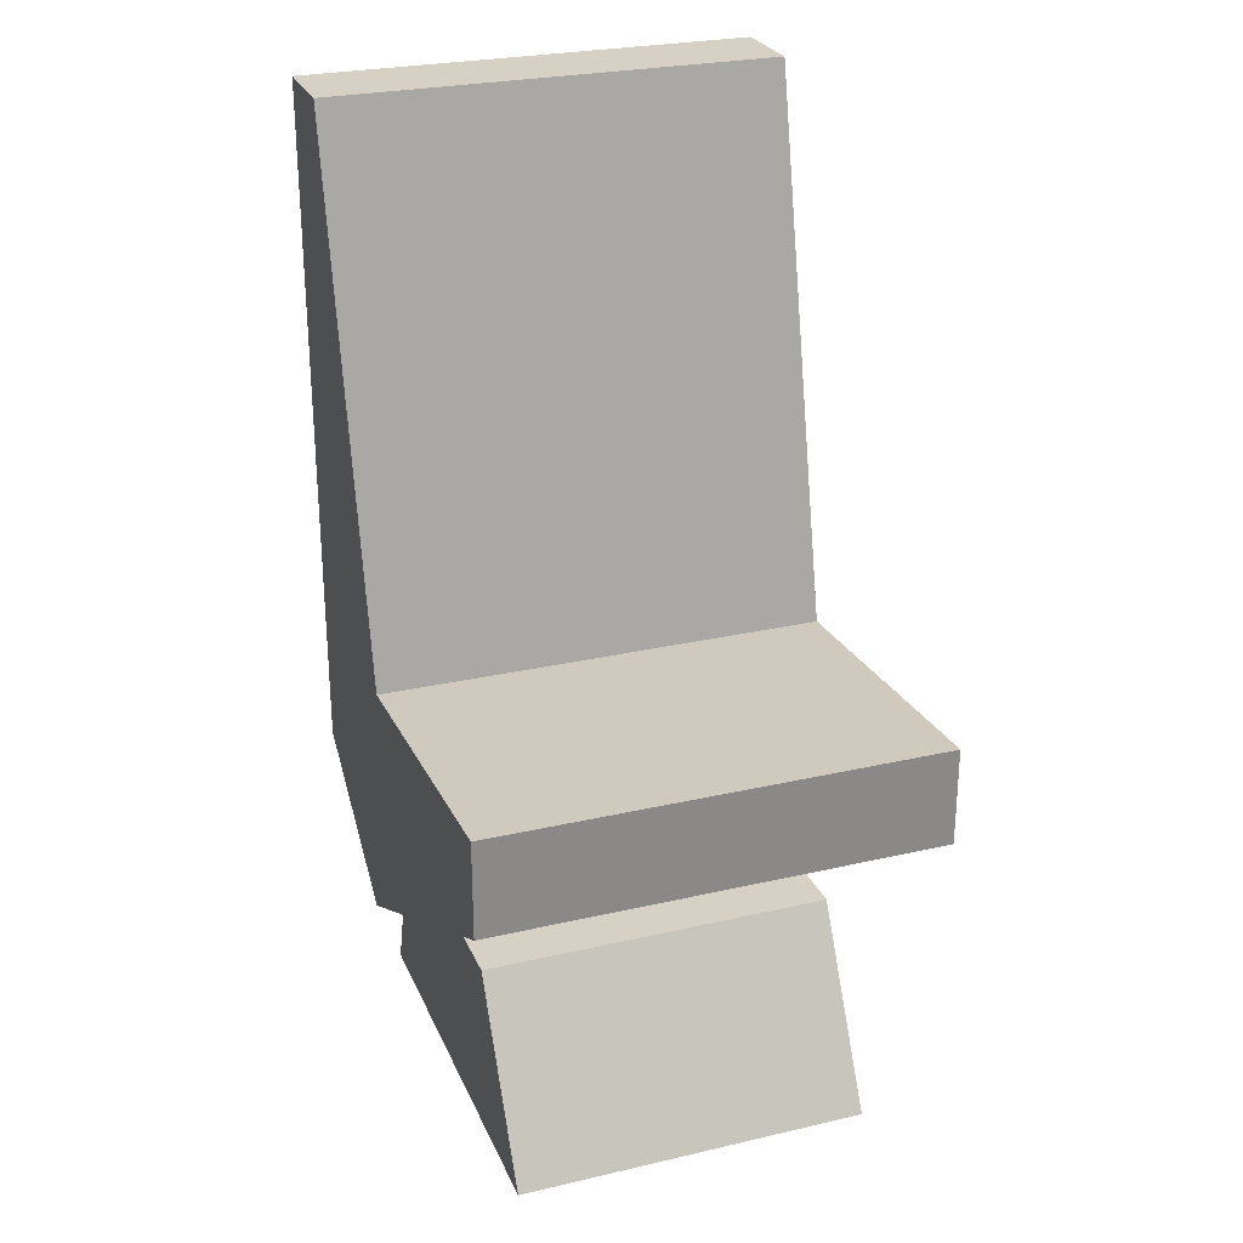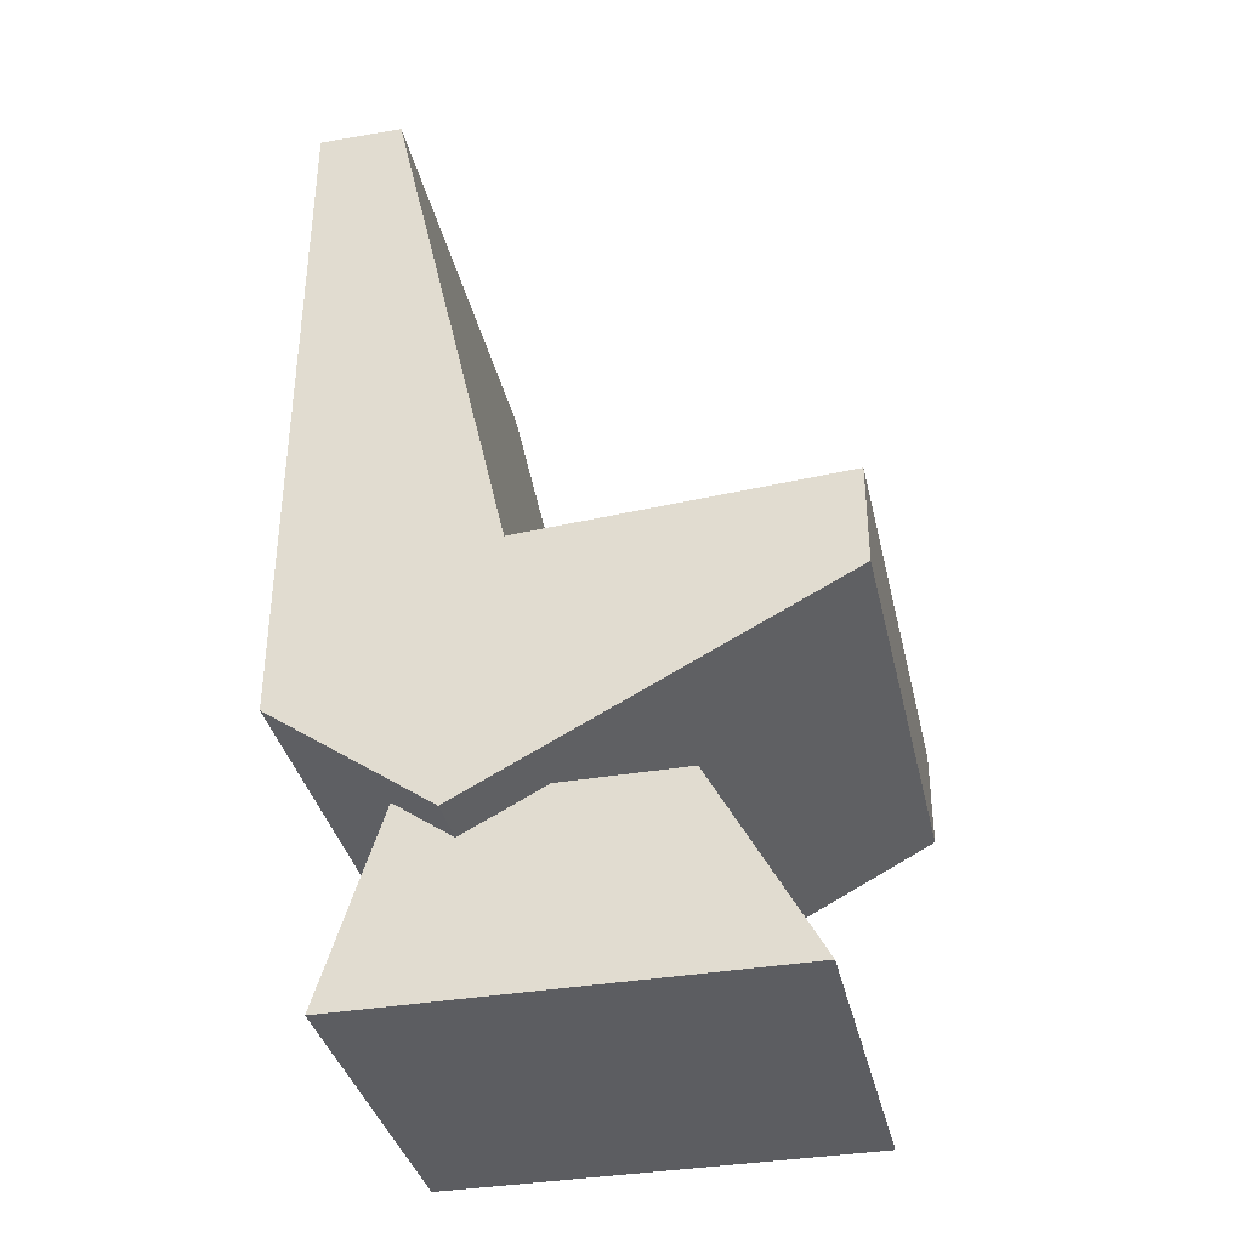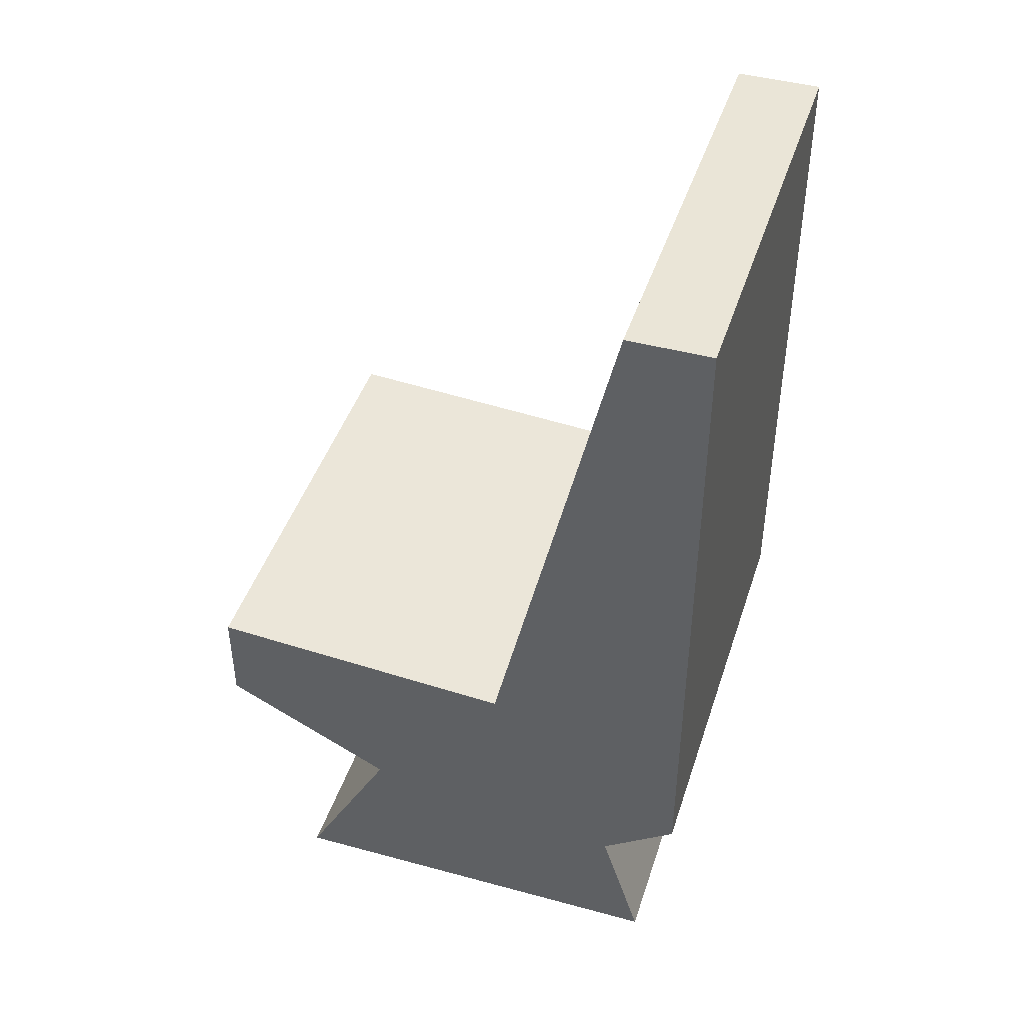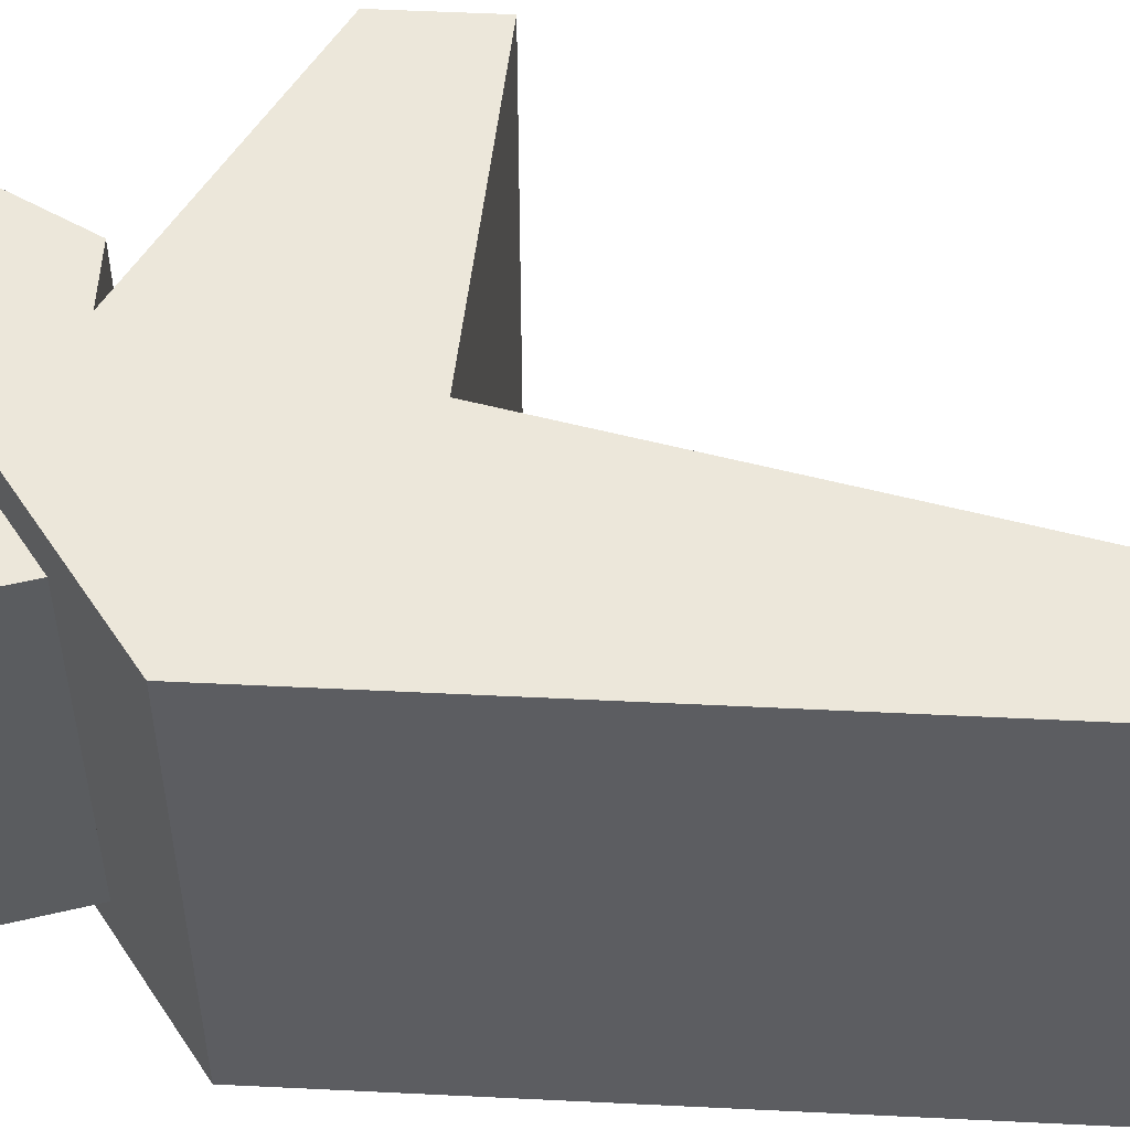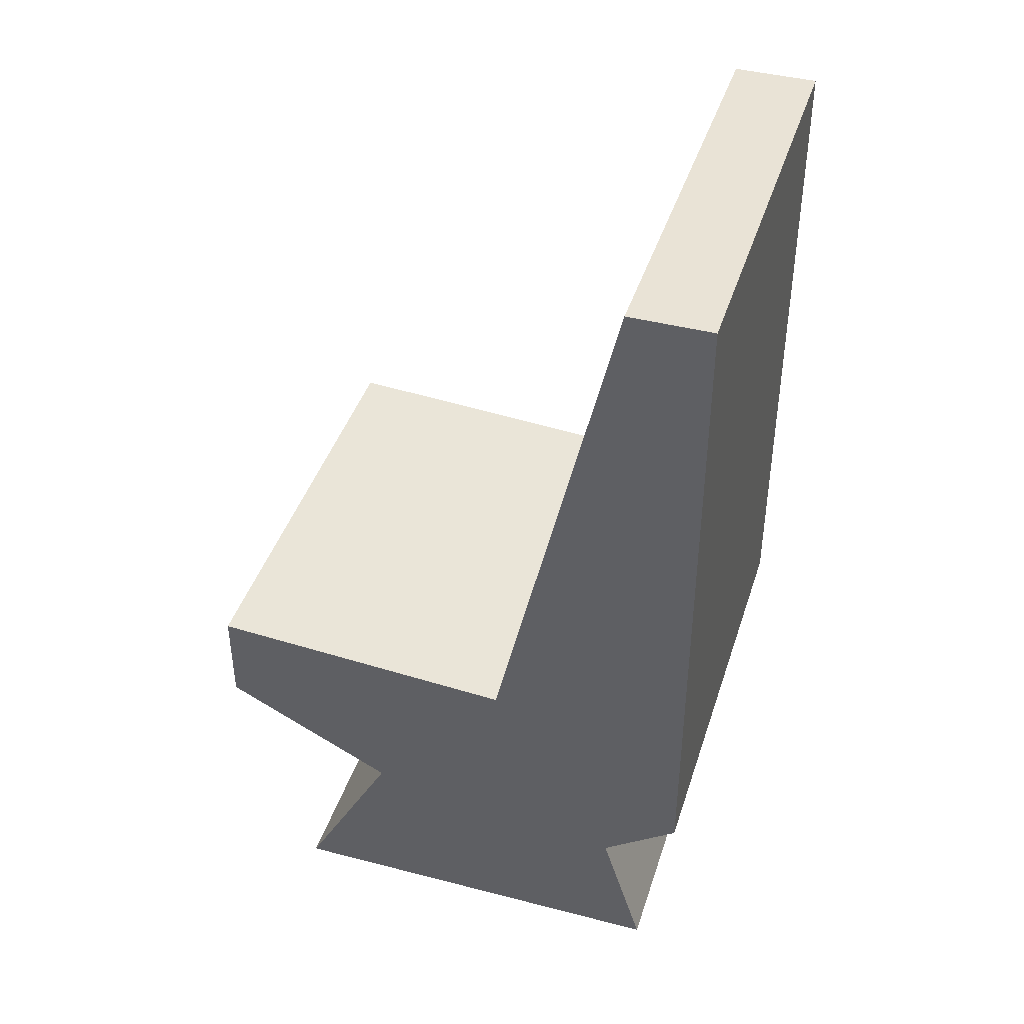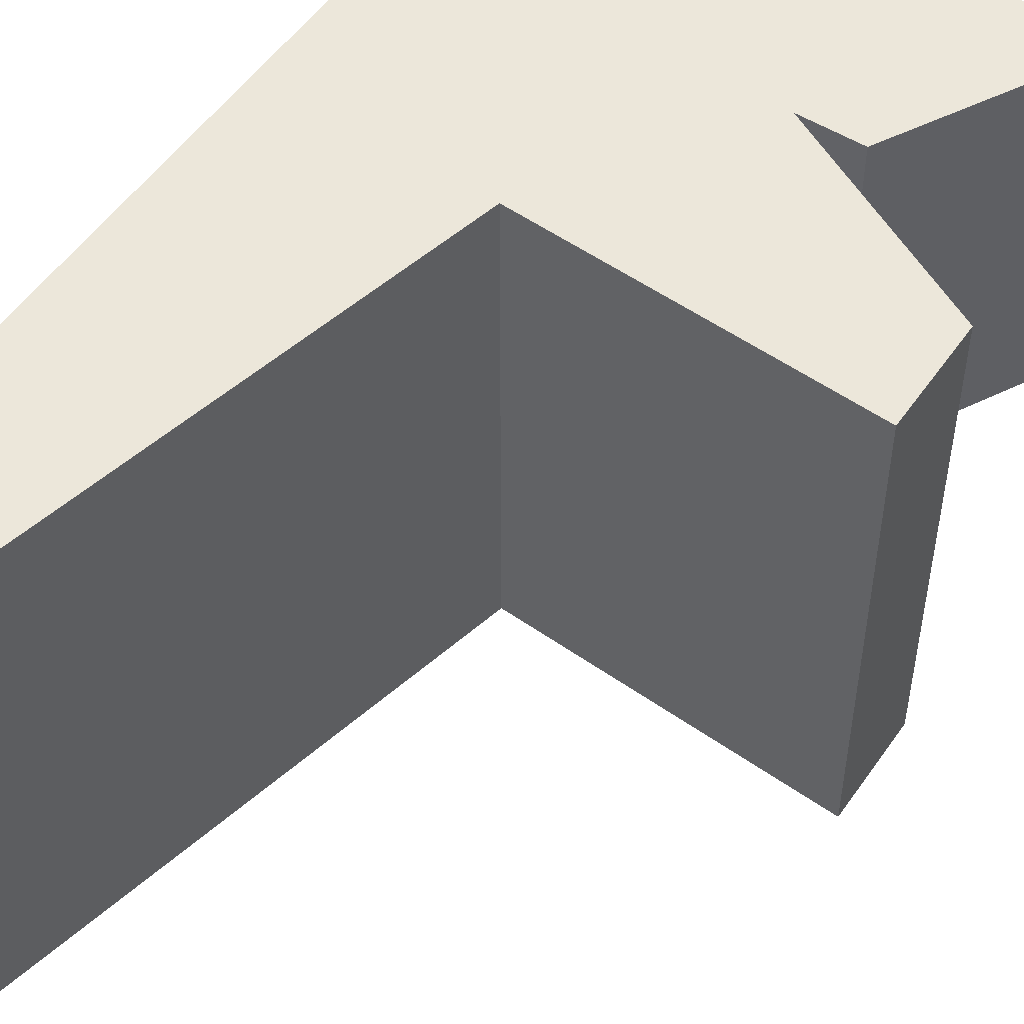
<metadata>
{"format":"obj","ext":"obj","renderer":"f3d","projection":"perspective","resolution":1024,"background":"white","views":[{"elev":26.7,"azim":-109.9,"up":"+Y"},{"elev":-36.3,"azim":-167.4,"up":"+Y"},{"elev":44.4,"azim":17.6,"up":"+Y"},{"elev":53.3,"azim":93.0,"up":"+Z"},{"elev":42.1,"azim":17.3,"up":"+Y"},{"elev":52.3,"azim":-146.2,"up":"+Z"}]}
</metadata>
<code>
g object_057
v -0.02487 0 0.2272
v -0.02487 0 0.02808
v -0.2605 0 0.2272
v -0.2605 0 0.02808
v -0.0579 0.1057 0.02808
v -0.0579 0.1057 0.2272
v -3.804e-09 0.5348 0
v -3.804e-09 0.1474 0
v 0 0.5348 0.2553
v 0 0.1474 0.2553
v -0.09012 0.08255 0.2272
v -0.1347 0.1057 0.2272
v -0.2034 0.1057 0.2272
v -0.1347 0.1057 0.02808
v -0.09012 0.08255 0.02808
v -0.2034 0.1057 0.02808
v -0.04731 0.5348 0.2553
v -0.04731 0.5348 7.049e-10
v -0.2911 0.1872 4.337e-09
v -0.1161 0.2317 1.73e-09
v -0.2911 0.2427 4.337e-09
v -0.09012 0.08255 1.343e-09
v -0.09012 0.08255 0.2553
v -0.2911 0.1872 0.2553
v -0.1161 0.2317 0.2553
v -0.2911 0.2427 0.2553
v -0.1526 0.234 0.2187
v -0.1526 0.234 0.03656
v -0.2546 0.2404 0.03656
v -0.2546 0.2404 0.2187
v -0.0554 0.4992 0.03656
v -0.108 0.2674 0.03656
v -0.108 0.2674 0.2187
v -0.0554 0.4992 0.2187
f 3 2 1
f 2 3 4
f 5 1 2
f 1 5 6
f 9 8 7
f 8 9 10
f 12 11 6
f 11 1 6
f 1 11 3
f 11 13 3
f 13 11 12
f 5 15 14
f 15 16 14
f 2 16 15
f 5 2 15
f 16 2 4
f 4 13 16
f 13 4 3
f 5 12 6
f 12 5 14
f 14 13 12
f 13 14 16
f 7 17 9
f 17 7 18
f 21 20 19
f 8 19 20
f 19 8 22
f 8 20 7
f 7 20 18
f 10 24 23
f 24 10 25
f 25 10 9
f 25 9 17
f 26 24 25
f 10 6 8
f 6 10 23
f 6 23 11
f 5 8 6
f 11 5 6
f 8 5 22
f 22 5 15
f 5 11 15
f 20 28 27
f 28 20 21
f 28 21 29
f 29 21 26
f 25 27 26
f 27 25 20
f 26 27 30
f 26 30 29
f 20 32 31
f 32 20 25
f 32 25 33
f 33 25 17
f 18 31 17
f 31 18 20
f 17 31 34
f 17 34 33
f 24 11 23
f 11 24 12
f 12 24 14
f 19 14 24
f 22 14 19
f 14 22 15
f 12 15 11
f 15 12 14
f 24 21 19
f 21 24 26
f 28 30 27
f 30 28 29
f 32 34 31
f 34 32 33

</code>
